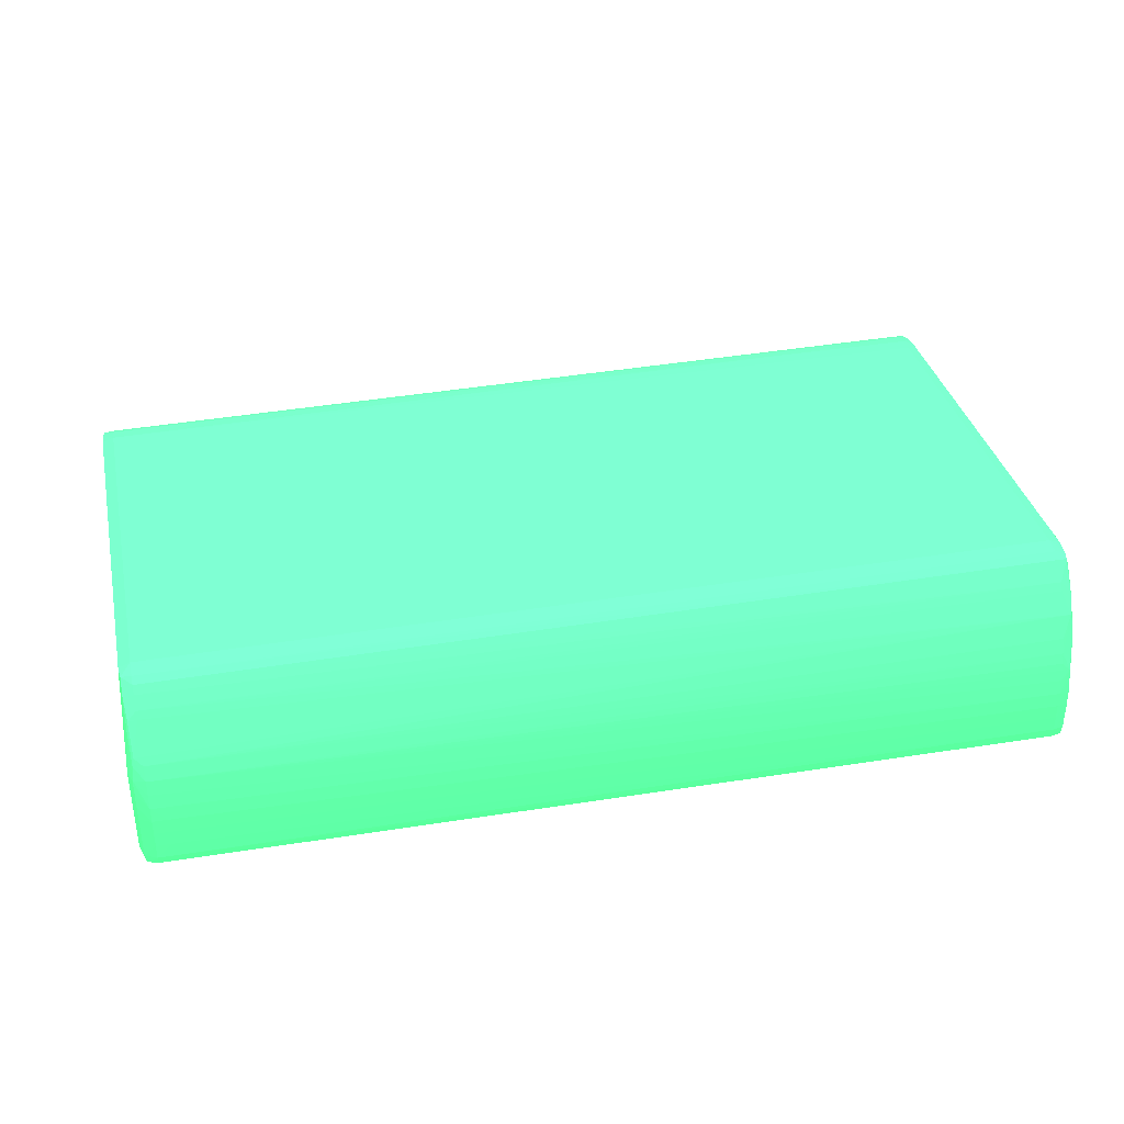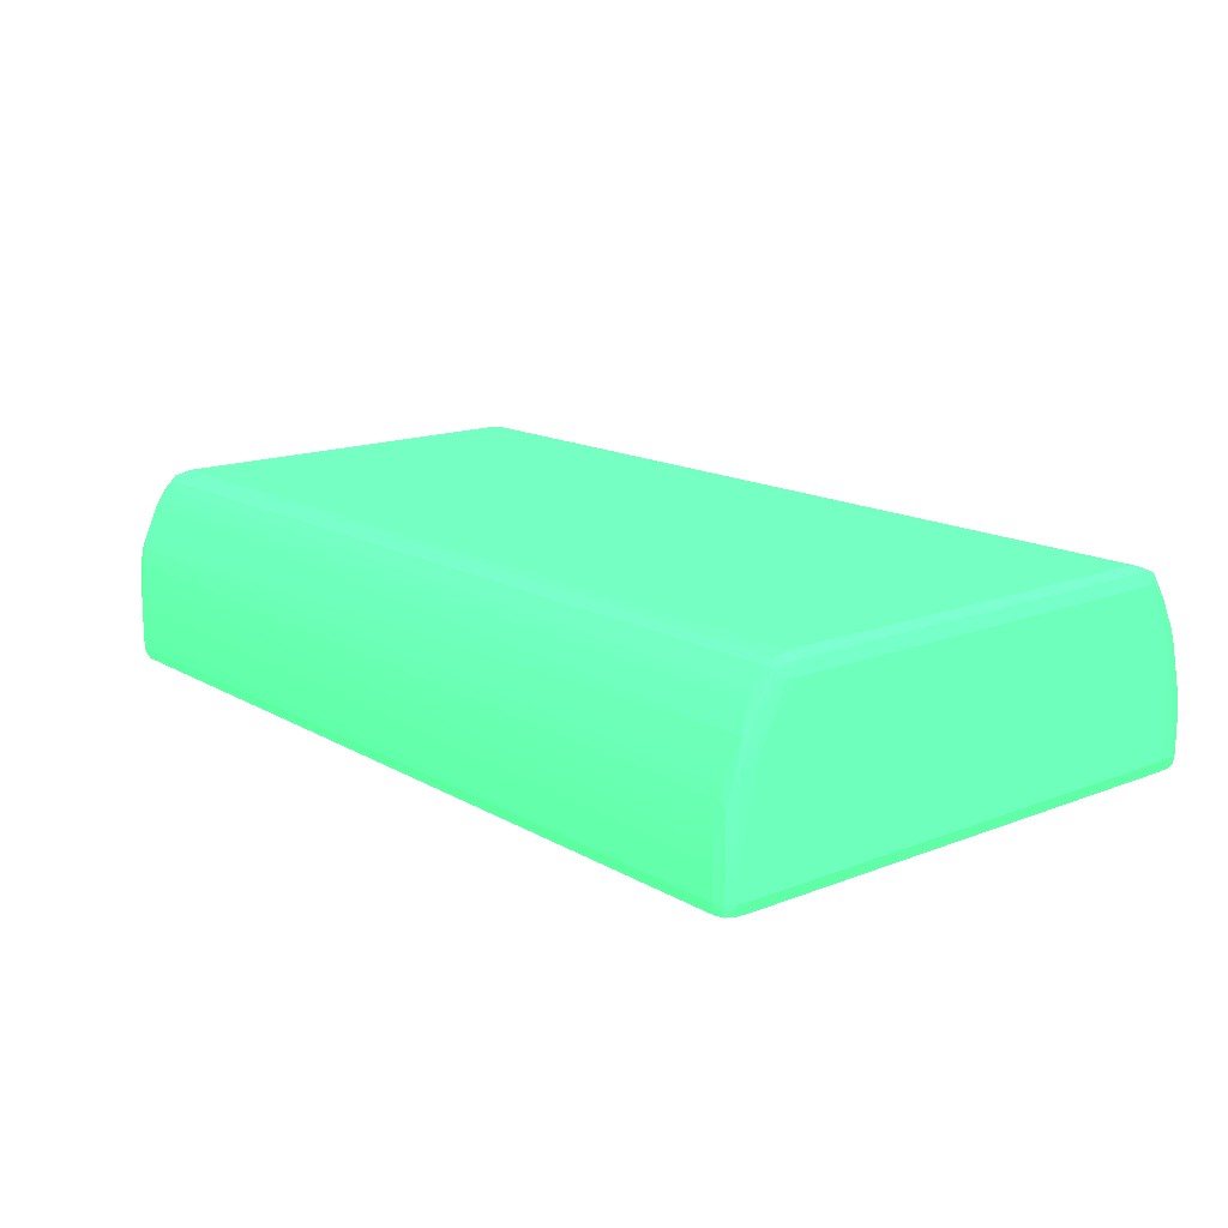
<metadata>
{"format":"obj","ext":"obj","renderer":"f3d","projection":"perspective","resolution":1024,"background":"white","views":[{"elev":35.5,"azim":-12.5,"up":"+Y"},{"elev":15.1,"azim":50.1,"up":"+Y"}]}
</metadata>
<code>
v 0.2263 0.0003283 -0.04569 0.2627 0.7725 0.4549
v 0.2263 0.001811 -0.04569 0.2627 0.7725 0.4549
v 0.2274 0.001811 -0.04545 0.2627 0.7725 0.4549
v 0.2274 0.0003283 -0.04545 0.2627 0.7725 0.4549
v 0.2273 -0.0006454 -0.04537 0.2627 0.7725 0.4549
v 0.2263 -0.0007487 -0.04544 0.2627 0.7725 0.4549
v 0.1389 -0.0005421 -0.04378 0.2627 0.7725 0.4549
v 0.1389 0.0003283 -0.04386 0.2627 0.7725 0.4549
v 0.1389 0.001811 -0.04386 0.2627 0.7725 0.4549
v 0.2263 0.003294 -0.04568 0.2627 0.7725 0.4549
v 0.2274 0.003294 -0.04544 0.2627 0.7725 0.4549
v 0.1389 0.003294 -0.04385 0.2627 0.7725 0.4549
v 0.2278 0.003294 -0.04444 0.2627 0.7725 0.4549
v 0.2278 0.0003283 -0.04444 0.2627 0.7725 0.4549
v 0.2274 -0.0008023 -0.04444 0.2627 0.7725 0.4549
v 0.2263 -0.001191 -0.04444 0.2627 0.7725 0.4549
v 0.1478 -0.001093 -0.04296 0.2627 0.7725 0.4549
v 0.1448 -0.001062 -0.04296 0.2627 0.7725 0.4549
v 0.1597 -0.000743 -0.04395 0.2627 0.7725 0.4549
v 0.1582 -0.0007315 -0.04394 0.2627 0.7725 0.4549
v 0.1552 -0.0007085 -0.04391 0.2627 0.7725 0.4549
v 0.1537 -0.0006951 -0.0439 0.2627 0.7725 0.4549
v 0.1508 -0.0006703 -0.04387 0.2627 0.7725 0.4549
v 0.1478 -0.0006416 -0.04385 0.2627 0.7725 0.4549
v 0.1419 -0.0005785 -0.04381 0.2627 0.7725 0.4549
v 0.1404 -0.001011 -0.04296 0.2627 0.7725 0.4549
v 0.1389 -0.000984 -0.04296 0.2627 0.7725 0.4549
v 0.1381 -0.0004924 -0.04375 0.2627 0.7725 0.4549
v 0.1381 0.0003283 -0.04377 0.2627 0.7725 0.4549
v 0.1381 0.001811 -0.04377 0.2627 0.7725 0.4549
v 0.2263 0.004774 -0.0456 0.2627 0.7725 0.4549
v 0.2274 0.004774 -0.04541 0.2627 0.7725 0.4549
v 0.1389 0.004774 -0.04384 0.2627 0.7725 0.4549
v 0.1389 0.006257 -0.04377 0.2627 0.7725 0.4549
v 0.2278 0.004774 -0.04444 0.2627 0.7725 0.4549
v 0.1381 0.003294 -0.04377 0.2627 0.7725 0.4549
v 0.1381 0.004774 -0.04376 0.2627 0.7725 0.4549
v 0.2279 0.009218 -0.04296 0.2627 0.7725 0.4549
v 0.2279 0.0003283 -0.04296 0.2627 0.7725 0.4549
v 0.2275 -0.0008444 -0.04296 0.2627 0.7725 0.4549
v 0.2263 -0.001296 -0.04296 0.2627 0.7725 0.4549
v 0.2249 -0.001315 -0.04296 0.2627 0.7725 0.4549
v 0.1863 -0.001315 -0.04296 0.2627 0.7725 0.4549
v 0.1848 -0.001313 -0.04296 0.2627 0.7725 0.4549
v 0.1834 -0.001309 -0.04296 0.2627 0.7725 0.4549
v 0.1819 -0.001305 -0.04296 0.2627 0.7725 0.4549
v 0.1789 -0.001294 -0.04296 0.2627 0.7725 0.4549
v 0.173 -0.001271 -0.04296 0.2627 0.7725 0.4549
v 0.1715 -0.001263 -0.04296 0.2627 0.7725 0.4549
v 0.1671 -0.00124 -0.04296 0.2627 0.7725 0.4549
v 0.1641 -0.001223 -0.04296 0.2627 0.7725 0.4549
v 0.1611 -0.001204 -0.04296 0.2627 0.7725 0.4549
v 0.1582 -0.001183 -0.04296 0.2627 0.7725 0.4549
v 0.1567 -0.001172 -0.04296 0.2627 0.7725 0.4549
v 0.1552 -0.00116 -0.04296 0.2627 0.7725 0.4549
v 0.1493 -0.001106 -0.04296 0.2627 0.7725 0.4549
v 0.1404 -0.001315 -0.04148 0.2627 0.7725 0.4549
v 0.1419 -0.001028 -0.04296 0.2627 0.7725 0.4549
v 0.1389 -0.001296 -0.04148 0.2627 0.7725 0.4549
v 0.1379 -0.0006894 -0.04296 0.2627 0.7725 0.4549
v 0.1376 0.0003283 -0.04296 0.2627 0.7725 0.4549
v 0.1376 0.003294 -0.04296 0.2627 0.7725 0.4549
v 0.2263 0.006257 -0.04542 0.2627 0.7725 0.4549
v 0.2272 0.007351 -0.04524 0.2627 0.7725 0.4549
v 0.2273 0.006257 -0.04532 0.2627 0.7725 0.4549
v 0.1382 0.007003 -0.0437 0.2627 0.7725 0.4549
v 0.2275 0.009218 -0.04429 0.2627 0.7725 0.4549
v 0.2277 0.006257 -0.04444 0.2627 0.7725 0.4549
v 0.1381 0.006257 -0.04373 0.2627 0.7725 0.4549
v 0.2278 0.0107 -0.04296 0.2627 0.7725 0.4549
v 0.1377 0.004774 -0.04296 0.2627 0.7725 0.4549
v 0.1377 0.006257 -0.04296 0.2627 0.7725 0.4549
v 0.2279 0.01218 -0.04148 0.2627 0.7725 0.4549
v 0.2279 0.01366 -0.04148 0.2627 0.7725 0.4549
v 0.2279 0.0003283 0.005943 0.2627 0.7725 0.4549
v 0.2275 -0.0008444 0.005943 0.2627 0.7725 0.4549
v 0.2263 -0.001296 0.005943 0.2627 0.7725 0.4549
v 0.2249 -0.001315 0.005943 0.2627 0.7725 0.4549
v 0.1404 -0.001315 0.005943 0.2627 0.7725 0.4549
v 0.1389 -0.001296 0.005943 0.2627 0.7725 0.4549
v 0.1378 -0.0008444 -0.04148 0.2627 0.7725 0.4549
v 0.1374 0.0003283 -0.04148 0.2627 0.7725 0.4549
v 0.1374 0.009218 -0.04148 0.2627 0.7725 0.4549
v 0.2263 0.00743 -0.04525 0.2627 0.7725 0.4549
v 0.2273 0.01192 -0.04387 0.2627 0.7725 0.4549
v 0.2274 0.0107 -0.04407 0.2627 0.7725 0.4549
v 0.2263 0.00817 -0.04513 0.2627 0.7725 0.4549
v 0.2263 0.009218 -0.04488 0.2627 0.7725 0.4549
v 0.1378 0.009218 -0.04275 0.2627 0.7725 0.4549
v 0.1378 0.0107 -0.04259 0.2627 0.7725 0.4549
v 0.138 0.01191 -0.0424 0.2627 0.7725 0.4549
v 0.1389 0.0107 -0.04298 0.2627 0.7725 0.4549
v 0.1389 0.009218 -0.04332 0.2627 0.7725 0.4549
v 0.1404 0.009218 -0.04337 0.2627 0.7725 0.4549
v 0.2275 0.01366 -0.04276 0.2627 0.7725 0.4549
v 0.2279 0.01515 -0.04 0.2627 0.7725 0.4549
v 0.2275 0.01525 -0.04159 0.2627 0.7725 0.4549
v 0.2278 0.01663 -0.04 0.2627 0.7725 0.4549
v 0.2278 0.0003283 0.007423 0.2627 0.7725 0.4549
v 0.2274 -0.0008023 0.007423 0.2627 0.7725 0.4549
v 0.2279 0.009218 0.005943 0.2627 0.7725 0.4549
v 0.2263 -0.001189 0.007423 0.2627 0.7725 0.4549
v 0.1389 -0.0008539 0.007258 0.2627 0.7725 0.4549
v 0.1379 -0.0007009 0.007066 0.2627 0.7725 0.4549
v 0.1378 -0.0008444 0.005943 0.2627 0.7725 0.4549
v 0.1374 0.0003283 0.005943 0.2627 0.7725 0.4549
v 0.1374 0.009218 0.004458 0.2627 0.7725 0.4549
v 0.1378 0.01778 -0.03703 0.2627 0.7725 0.4549
v 0.1379 0.01767 -0.03852 0.2627 0.7725 0.4549
v 0.1379 0.01663 -0.03967 0.2627 0.7725 0.4549
v 0.1379 0.01485 -0.04101 0.2627 0.7725 0.4549
v 0.2273 0.01482 -0.04246 0.2627 0.7725 0.4549
v 0.2263 0.0107 -0.04443 0.2627 0.7725 0.4549
v 0.2263 0.01211 -0.04394 0.2627 0.7725 0.4549
v 0.2263 0.01286 -0.04365 0.2627 0.7725 0.4549
v 0.1404 0.0107 -0.04301 0.2627 0.7725 0.4549
v 0.1389 0.01366 -0.04184 0.2627 0.7725 0.4549
v 0.1389 0.01215 -0.04249 0.2627 0.7725 0.4549
v 0.2279 0.01663 -0.03852 0.2627 0.7725 0.4549
v 0.2274 0.01663 -0.04115 0.2627 0.7725 0.4549
v 0.2272 0.0175 -0.04086 0.2627 0.7725 0.4549
v 0.2274 0.01768 -0.04 0.2627 0.7725 0.4549
v 0.2275 0.0178 -0.03852 0.2627 0.7725 0.4549
v 0.2278 0.001811 0.007423 0.2627 0.7725 0.4549
v 0.2274 0.0003283 0.008434 0.2627 0.7725 0.4549
v 0.2273 -0.0006454 0.008343 0.2627 0.7725 0.4549
v 0.2279 0.01515 0.002979 0.2627 0.7725 0.4549
v 0.2279 0.01366 0.004458 0.2627 0.7725 0.4549
v 0.2279 0.0107 0.005943 0.2627 0.7725 0.4549
v 0.2278 0.004774 0.007423 0.2627 0.7725 0.4549
v 0.2278 0.003294 0.007423 0.2627 0.7725 0.4549
v 0.2263 -0.0007468 0.008418 0.2627 0.7725 0.4549
v 0.1389 0.0003283 0.007848 0.2627 0.7725 0.4549
v 0.1378 0.0003283 0.007258 0.2627 0.7725 0.4549
v 0.1374 0.00774 0.005943 0.2627 0.7725 0.4549
v 0.1378 0.01778 -0.02962 0.2627 0.7725 0.4549
v 0.1374 0.009218 0.005943 0.2627 0.7725 0.4549
v 0.1378 0.01777 0.001494 0.2627 0.7725 0.4549
v 0.1389 0.01819 -0.03703 0.2627 0.7725 0.4549
v 0.1389 0.01798 -0.03852 0.2627 0.7725 0.4549
v 0.138 0.0175 -0.03938 0.2627 0.7725 0.4549
v 0.1389 0.01508 -0.04115 0.2627 0.7725 0.4549
v 0.2263 0.01366 -0.04325 0.2627 0.7725 0.4549
v 0.2263 0.015 -0.04257 0.2627 0.7725 0.4549
v 0.1412 0.01292 -0.04221 0.2627 0.7725 0.4549
v 0.1418 0.01352 -0.04196 0.2627 0.7725 0.4549
v 0.1404 0.01366 -0.04187 0.2627 0.7725 0.4549
v 0.1404 0.01291 -0.0422 0.2627 0.7725 0.4549
v 0.2279 0.01663 0.001494 0.2627 0.7725 0.4549
v 0.2263 0.01663 -0.0415 0.2627 0.7725 0.4549
v 0.2263 0.01754 -0.04089 0.2627 0.7725 0.4549
v 0.2263 0.01797 -0.04 0.2627 0.7725 0.4549
v 0.2263 0.01822 -0.03852 0.2627 0.7725 0.4549
v 0.2275 0.0178 0.001494 0.2627 0.7725 0.4549
v 0.2263 0.01823 -0.03703 0.2627 0.7725 0.4549
v 0.2274 0.003294 0.008428 0.2627 0.7725 0.4549
v 0.2274 0.001811 0.008434 0.2627 0.7725 0.4549
v 0.2263 0.0003283 0.008673 0.2627 0.7725 0.4549
v 0.2278 0.01663 0.002979 0.2627 0.7725 0.4549
v 0.2275 0.01527 0.004586 0.2627 0.7725 0.4549
v 0.2276 0.01218 0.005943 0.2627 0.7725 0.4549
v 0.2274 0.0107 0.007071 0.2627 0.7725 0.4549
v 0.2277 0.006257 0.007423 0.2627 0.7725 0.4549
v 0.2274 0.004774 0.008391 0.2627 0.7725 0.4549
v 0.1404 0.001811 0.007886 0.2627 0.7725 0.4549
v 0.1389 0.001811 0.00787 0.2627 0.7725 0.4549
v 0.1378 0.003294 0.007258 0.2627 0.7725 0.4549
v 0.1378 0.004774 0.007252 0.2627 0.7725 0.4549
v 0.1378 0.01778 -0.01629 0.2627 0.7725 0.4549
v 0.1378 0.01778 -0.02073 0.2627 0.7725 0.4549
v 0.1389 0.01819 -0.00295 0.2627 0.7725 0.4549
v 0.1389 0.01819 -0.008878 0.2627 0.7725 0.4549
v 0.1389 0.01819 -0.01629 0.2627 0.7725 0.4549
v 0.1389 0.01819 -0.02517 0.2627 0.7725 0.4549
v 0.1378 0.006257 0.00722 0.2627 0.7725 0.4549
v 0.1378 0.00774 0.007151 0.2627 0.7725 0.4549
v 0.1378 0.009218 0.007071 0.2627 0.7725 0.4549
v 0.1379 0.01366 0.005485 0.2627 0.7725 0.4549
v 0.1379 0.01636 0.004043 0.2627 0.7725 0.4549
v 0.1379 0.01764 0.002707 0.2627 0.7725 0.4549
v 0.1389 0.01819 0.001494 0.2627 0.7725 0.4549
v 0.1378 0.01778 -0.005914 0.2627 0.7725 0.4549
v 0.1404 0.01798 -0.03852 0.2627 0.7725 0.4549
v 0.1522 0.01821 0.001494 0.2627 0.7725 0.4549
v 0.213 0.01821 -0.03852 0.2627 0.7725 0.4549
v 0.2115 0.0182 -0.03852 0.2627 0.7725 0.4549
v 0.1389 0.01757 -0.03944 0.2627 0.7725 0.4549
v 0.2263 0.01823 1.452e-05 0.2627 0.7725 0.4549
v 0.2263 0.01822 0.001494 0.2627 0.7725 0.4549
v 0.2274 0.01767 0.002979 0.2627 0.7725 0.4549
v 0.2263 0.003294 0.008657 0.2627 0.7725 0.4549
v 0.2263 0.001811 0.008668 0.2627 0.7725 0.4549
v 0.2272 0.01748 0.00382 0.2627 0.7725 0.4549
v 0.2274 0.01663 0.004139 0.2627 0.7725 0.4549
v 0.2273 0.01486 0.005437 0.2627 0.7725 0.4549
v 0.2274 0.01352 0.005932 0.2627 0.7725 0.4549
v 0.2272 0.01218 0.006821 0.2627 0.7725 0.4549
v 0.2272 0.007347 0.008216 0.2627 0.7725 0.4549
v 0.2273 0.006257 0.008301 0.2627 0.7725 0.4549
v 0.2275 0.009218 0.007274 0.2627 0.7725 0.4549
v 0.2263 0.004774 0.008583 0.2627 0.7725 0.4549
v 0.1404 0.003294 0.00788 0.2627 0.7725 0.4549
v 0.1389 0.003294 0.007864 0.2627 0.7725 0.4549
v 0.1389 0.004774 0.007854 0.2627 0.7725 0.4549
v 0.1404 0.01819 0.001494 0.2627 0.7725 0.4549
v 0.1389 0.006257 0.007784 0.2627 0.7725 0.4549
v 0.1389 0.00774 0.007625 0.2627 0.7725 0.4549
v 0.1389 0.009218 0.007444 0.2627 0.7725 0.4549
v 0.1379 0.0107 0.00688 0.2627 0.7725 0.4549
v 0.1381 0.01459 0.005283 0.2627 0.7725 0.4549
v 0.1389 0.01658 0.004203 0.2627 0.7725 0.4549
v 0.1389 0.01733 0.003671 0.2627 0.7725 0.4549
v 0.1389 0.01778 0.002931 0.2627 0.7725 0.4549
v 0.2263 0.01794 0.002979 0.2627 0.7725 0.4549
v 0.1404 0.004774 0.00787 0.2627 0.7725 0.4549
v 0.2263 0.01752 0.003846 0.2627 0.7725 0.4549
v 0.2263 0.01663 0.004501 0.2627 0.7725 0.4549
v 0.2263 0.01579 0.005113 0.2627 0.7725 0.4549
v 0.2271 0.01293 0.006683 0.2627 0.7725 0.4549
v 0.2263 0.007413 0.008226 0.2627 0.7725 0.4549
v 0.2263 0.006257 0.008402 0.2627 0.7725 0.4549
v 0.2263 0.009218 0.007859 0.2627 0.7725 0.4549
v 0.2263 0.008155 0.008104 0.2627 0.7725 0.4549
v 0.1389 0.0107 0.00705 0.2627 0.7725 0.4549
v 0.1381 0.0115 0.006709 0.2627 0.7725 0.4549
v 0.1389 0.01464 0.005304 0.2627 0.7725 0.4549
v 0.1389 0.01539 0.004943 0.2627 0.7725 0.4549
v 0.2263 0.01505 0.005539 0.2627 0.7725 0.4549
v 0.2271 0.01293 0.006683 0.2627 0.7725 0.4549
v 0.2263 0.0107 0.007439 0.2627 0.7725 0.4549
f 1 2 11
f 1 11 3
f 1 3 4
f 1 4 5
f 1 5 6
f 1 6 7
f 1 7 8
f 1 8 9
f 1 9 12
f 1 12 2
f 2 10 11
f 2 12 10
f 3 11 13
f 3 13 14
f 3 14 4
f 4 14 5
f 5 14 15
f 5 15 16
f 5 16 6
f 6 16 17
f 6 17 18
f 6 18 19
f 6 19 20
f 6 20 21
f 6 21 22
f 6 22 23
f 6 23 24
f 6 24 25
f 6 25 7
f 7 25 26
f 7 26 27
f 7 27 28
f 7 28 8
f 8 28 29
f 8 29 30
f 8 30 9
f 9 30 36
f 9 36 12
f 10 31 32
f 10 32 11
f 10 12 33
f 10 33 34
f 10 34 31
f 11 32 35
f 11 35 13
f 12 36 37
f 12 37 33
f 13 35 38
f 13 38 39
f 13 39 14
f 14 39 15
f 15 39 40
f 15 40 41
f 15 41 16
f 16 41 42
f 16 42 43
f 16 43 44
f 16 44 45
f 16 45 46
f 16 46 47
f 16 47 48
f 16 48 49
f 16 49 50
f 16 50 51
f 16 51 52
f 16 52 53
f 16 53 54
f 16 54 55
f 16 55 56
f 16 56 17
f 17 56 57
f 17 57 18
f 18 57 58
f 18 58 20
f 18 20 19
f 20 58 26
f 20 26 21
f 21 26 22
f 22 26 23
f 23 26 24
f 24 26 25
f 26 58 57
f 26 57 59
f 26 59 27
f 27 59 60
f 27 60 28
f 28 60 61
f 28 61 29
f 29 61 62
f 29 62 30
f 30 62 36
f 31 63 64
f 31 64 65
f 31 65 32
f 31 34 66
f 31 66 63
f 32 65 67
f 32 67 68
f 32 68 35
f 33 37 69
f 33 69 66
f 33 66 34
f 35 68 70
f 35 70 38
f 36 62 71
f 36 71 37
f 37 71 72
f 37 72 69
f 38 73 96
f 38 96 119
f 38 119 149
f 38 149 127
f 38 127 101
f 38 101 75
f 38 75 39
f 38 70 74
f 38 74 73
f 39 75 76
f 39 76 40
f 40 76 77
f 40 77 41
f 41 77 78
f 41 78 42
f 42 78 79
f 42 79 57
f 42 57 43
f 43 57 44
f 44 57 45
f 45 57 46
f 46 57 47
f 47 57 48
f 48 57 49
f 49 57 50
f 50 57 51
f 51 57 52
f 52 57 53
f 53 57 54
f 54 57 55
f 55 57 56
f 57 79 80
f 57 80 59
f 59 80 105
f 59 105 81
f 59 81 60
f 60 81 82
f 60 82 61
f 61 82 83
f 61 83 62
f 62 83 71
f 63 84 64
f 63 66 84
f 64 85 86
f 64 86 65
f 64 84 87
f 64 87 88
f 64 88 85
f 65 86 67
f 66 69 89
f 66 89 90
f 66 90 91
f 66 91 92
f 66 92 93
f 66 93 94
f 66 94 87
f 66 87 84
f 67 86 70
f 67 70 68
f 69 72 89
f 70 86 95
f 70 95 74
f 71 83 72
f 72 83 89
f 73 74 96
f 74 97 98
f 74 98 96
f 74 95 97
f 75 99 100
f 75 100 76
f 75 101 124
f 75 124 99
f 76 100 77
f 77 100 102
f 77 102 78
f 78 102 79
f 79 103 80
f 79 102 103
f 80 103 104
f 80 104 105
f 81 105 106
f 81 106 82
f 82 106 135
f 82 135 107
f 82 107 83
f 83 107 136
f 83 136 108
f 83 108 109
f 83 109 110
f 83 110 111
f 83 111 90
f 83 90 89
f 85 112 95
f 85 95 86
f 85 88 113
f 85 113 114
f 85 114 115
f 85 115 112
f 87 94 88
f 88 94 116
f 88 116 113
f 90 111 91
f 91 111 117
f 91 117 118
f 91 118 92
f 92 118 116
f 92 116 94
f 92 94 93
f 95 112 97
f 96 98 119
f 97 112 120
f 97 120 98
f 98 120 121
f 98 121 122
f 98 122 123
f 98 123 119
f 99 124 157
f 99 157 125
f 99 125 126
f 99 126 100
f 100 126 102
f 101 127 128
f 101 128 129
f 101 129 130
f 101 130 131
f 101 131 124
f 102 126 132
f 102 132 103
f 103 133 104
f 103 132 133
f 104 133 134
f 104 134 106
f 104 106 105
f 106 134 167
f 106 167 135
f 107 135 137
f 107 137 138
f 107 138 136
f 108 136 174
f 108 174 139
f 108 139 109
f 109 139 140
f 109 140 141
f 109 141 110
f 110 141 111
f 111 141 142
f 111 142 117
f 112 115 143
f 112 143 144
f 112 144 121
f 112 121 120
f 113 116 118
f 113 118 114
f 114 118 115
f 115 118 145
f 115 145 146
f 115 146 147
f 115 147 143
f 117 142 147
f 117 147 148
f 117 148 118
f 118 148 145
f 119 123 154
f 119 154 149
f 121 144 150
f 121 150 151
f 121 151 152
f 121 152 122
f 122 152 153
f 122 153 123
f 123 153 155
f 123 155 188
f 123 188 154
f 124 131 156
f 124 156 157
f 125 157 158
f 125 158 126
f 126 158 132
f 127 149 159
f 127 159 128
f 128 159 160
f 128 160 161
f 128 161 129
f 129 161 162
f 129 162 163
f 129 163 130
f 130 163 164
f 130 164 156
f 130 156 131
f 132 158 133
f 133 165 166
f 133 166 134
f 133 158 165
f 134 166 167
f 135 167 168
f 135 168 137
f 136 169 170
f 136 170 171
f 136 171 172
f 136 172 173
f 136 173 174
f 136 138 169
f 137 168 175
f 137 175 176
f 137 176 177
f 137 177 178
f 137 178 179
f 137 179 138
f 138 179 180
f 138 180 181
f 138 181 182
f 138 182 169
f 139 183 140
f 139 174 184
f 139 184 155
f 139 155 153
f 139 153 185
f 139 185 186
f 139 186 183
f 140 187 141
f 140 183 152
f 140 152 187
f 141 187 142
f 142 187 151
f 142 151 150
f 142 150 144
f 142 144 143
f 142 143 147
f 145 148 147
f 145 147 146
f 149 154 159
f 151 187 152
f 152 186 185
f 152 185 153
f 152 183 186
f 154 188 189
f 154 189 190
f 154 190 159
f 155 184 188
f 156 164 191
f 156 191 192
f 156 192 158
f 156 158 157
f 158 192 202
f 158 202 165
f 159 190 193
f 159 193 194
f 159 194 160
f 160 194 195
f 160 195 161
f 161 195 196
f 161 196 162
f 162 196 197
f 162 197 198
f 162 198 199
f 162 199 200
f 162 200 163
f 163 200 164
f 164 199 201
f 164 201 191
f 164 200 199
f 165 202 203
f 165 203 166
f 166 203 167
f 167 203 168
f 168 203 204
f 168 204 175
f 169 182 181
f 169 181 170
f 170 181 171
f 171 181 205
f 171 205 172
f 172 205 173
f 173 205 174
f 174 205 184
f 175 204 206
f 175 206 176
f 176 206 177
f 177 206 207
f 177 207 208
f 177 208 209
f 177 209 178
f 178 209 210
f 178 210 179
f 179 210 211
f 179 211 212
f 179 212 180
f 180 212 213
f 180 213 181
f 181 213 205
f 184 205 214
f 184 214 189
f 184 189 188
f 189 214 190
f 190 214 193
f 191 201 206
f 191 206 215
f 191 215 202
f 191 202 192
f 193 195 194
f 193 214 216
f 193 216 217
f 193 217 218
f 193 218 195
f 195 218 219
f 195 219 197
f 195 197 196
f 197 219 198
f 198 220 221
f 198 221 201
f 198 201 199
f 198 219 222
f 198 222 223
f 198 223 220
f 201 221 207
f 201 207 206
f 202 215 204
f 202 204 203
f 204 215 206
f 205 213 214
f 207 221 208
f 208 224 225
f 208 225 209
f 208 221 220
f 208 220 223
f 208 223 222
f 208 222 224
f 209 225 210
f 210 225 226
f 210 226 227
f 210 227 211
f 211 227 218
f 211 218 212
f 212 218 217
f 212 217 216
f 212 216 213
f 213 216 214
f 218 228 219
f 218 227 228
f 219 228 229
f 219 229 230
f 219 230 222
f 222 230 224
f 224 230 229
f 224 229 225
f 225 229 226
f 226 229 227
f 227 229 228

</code>
